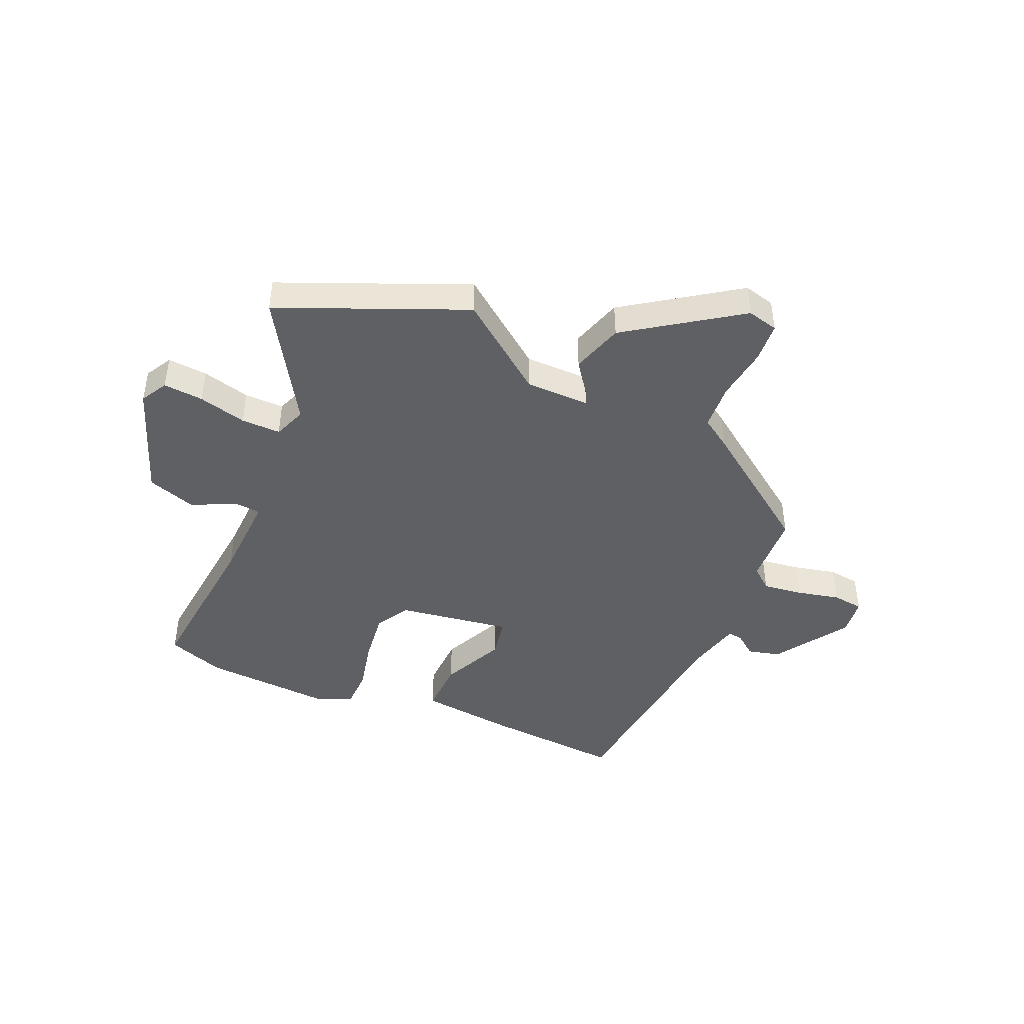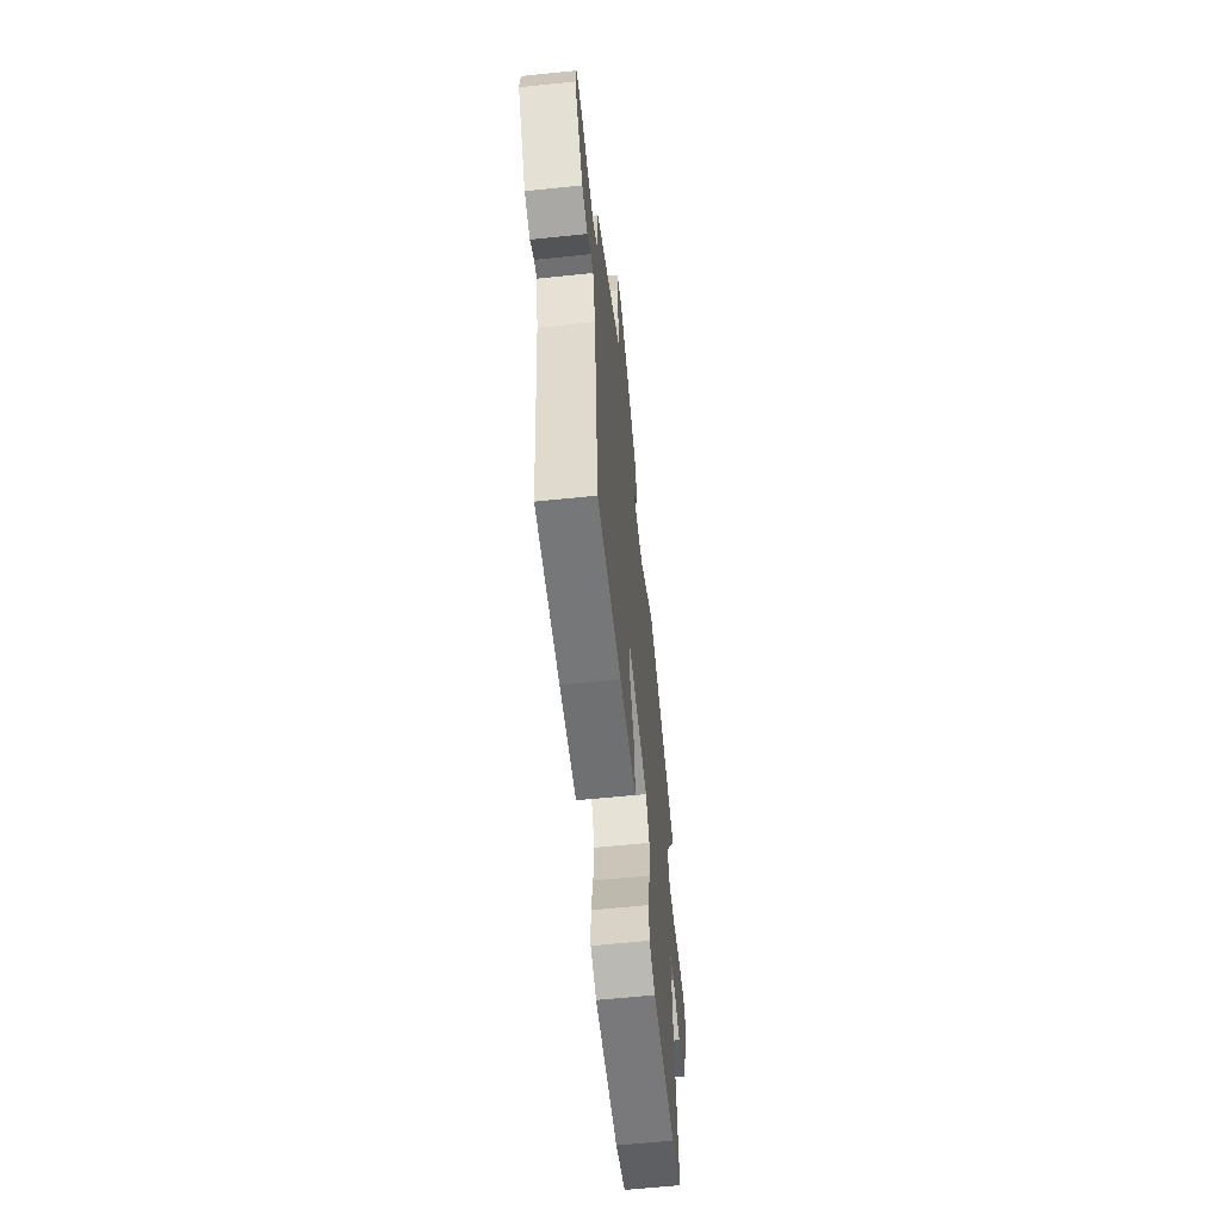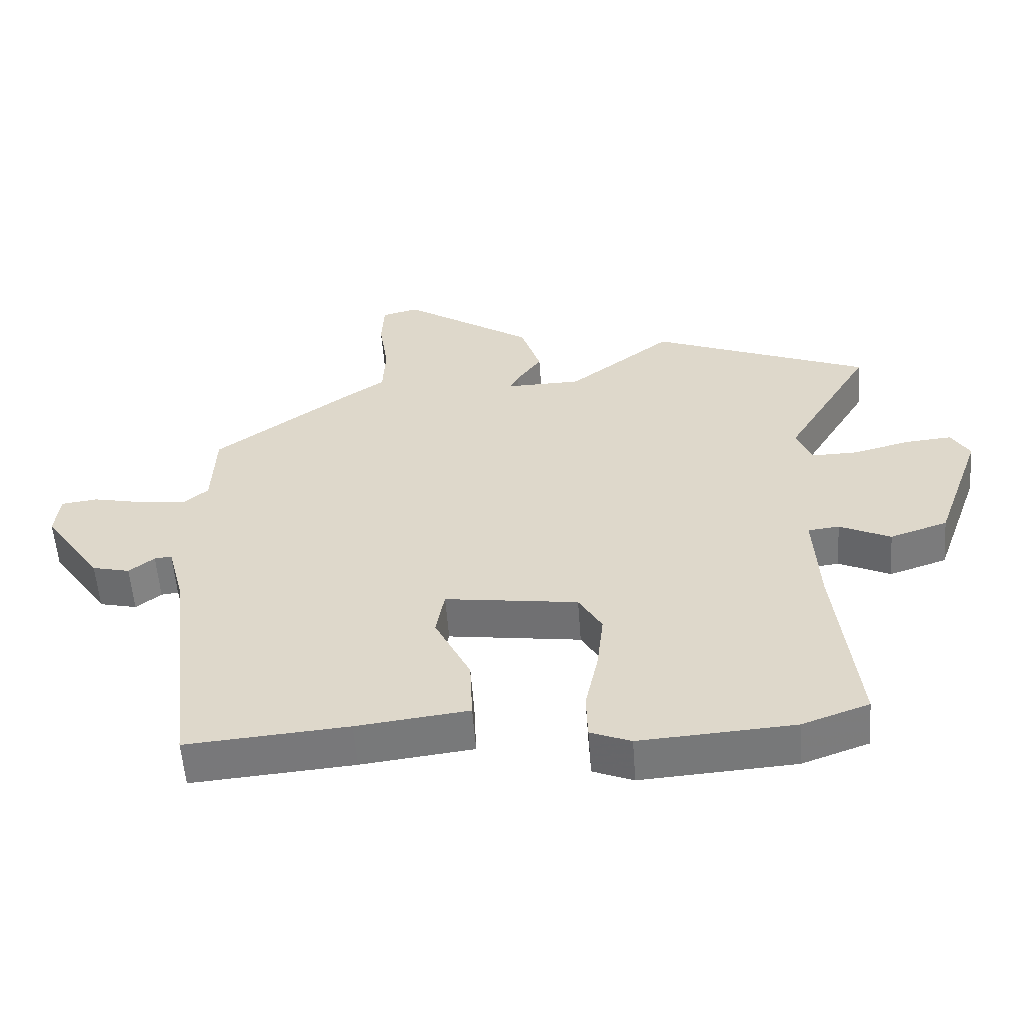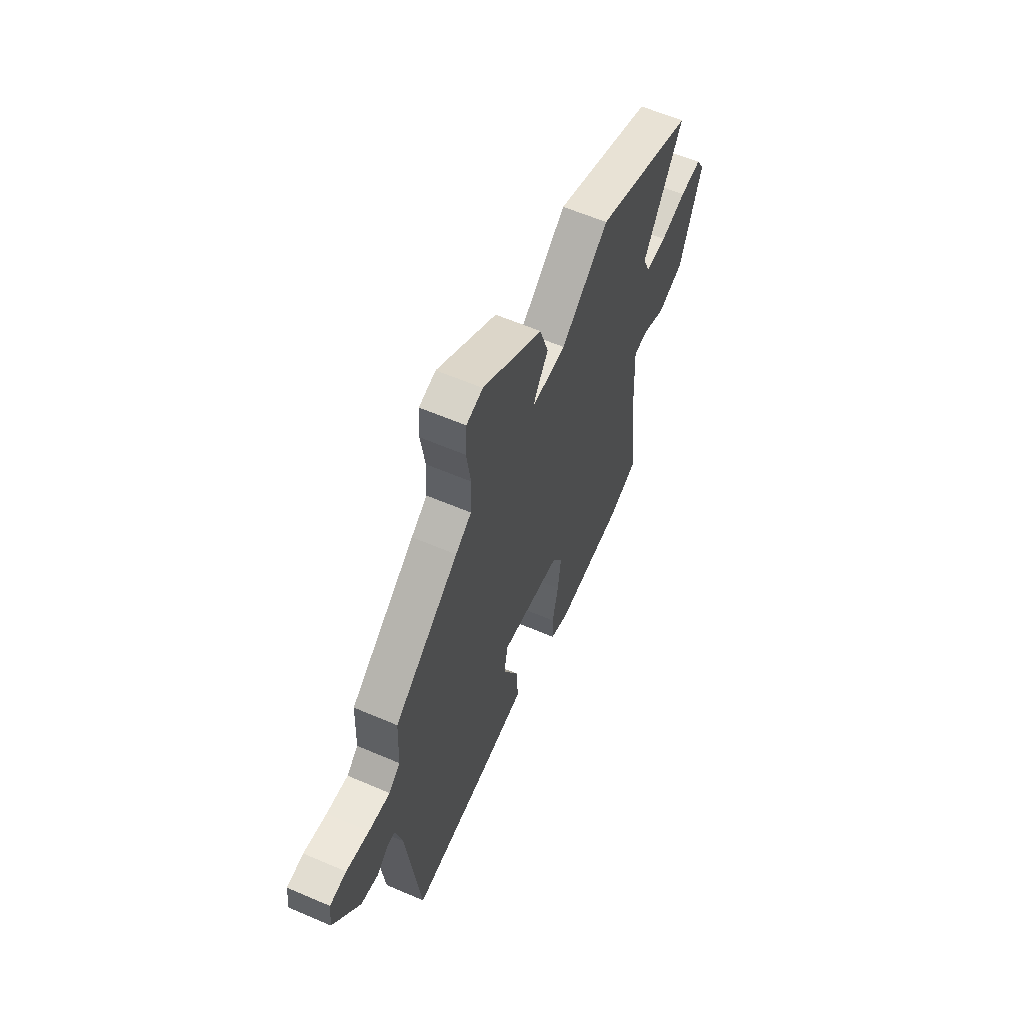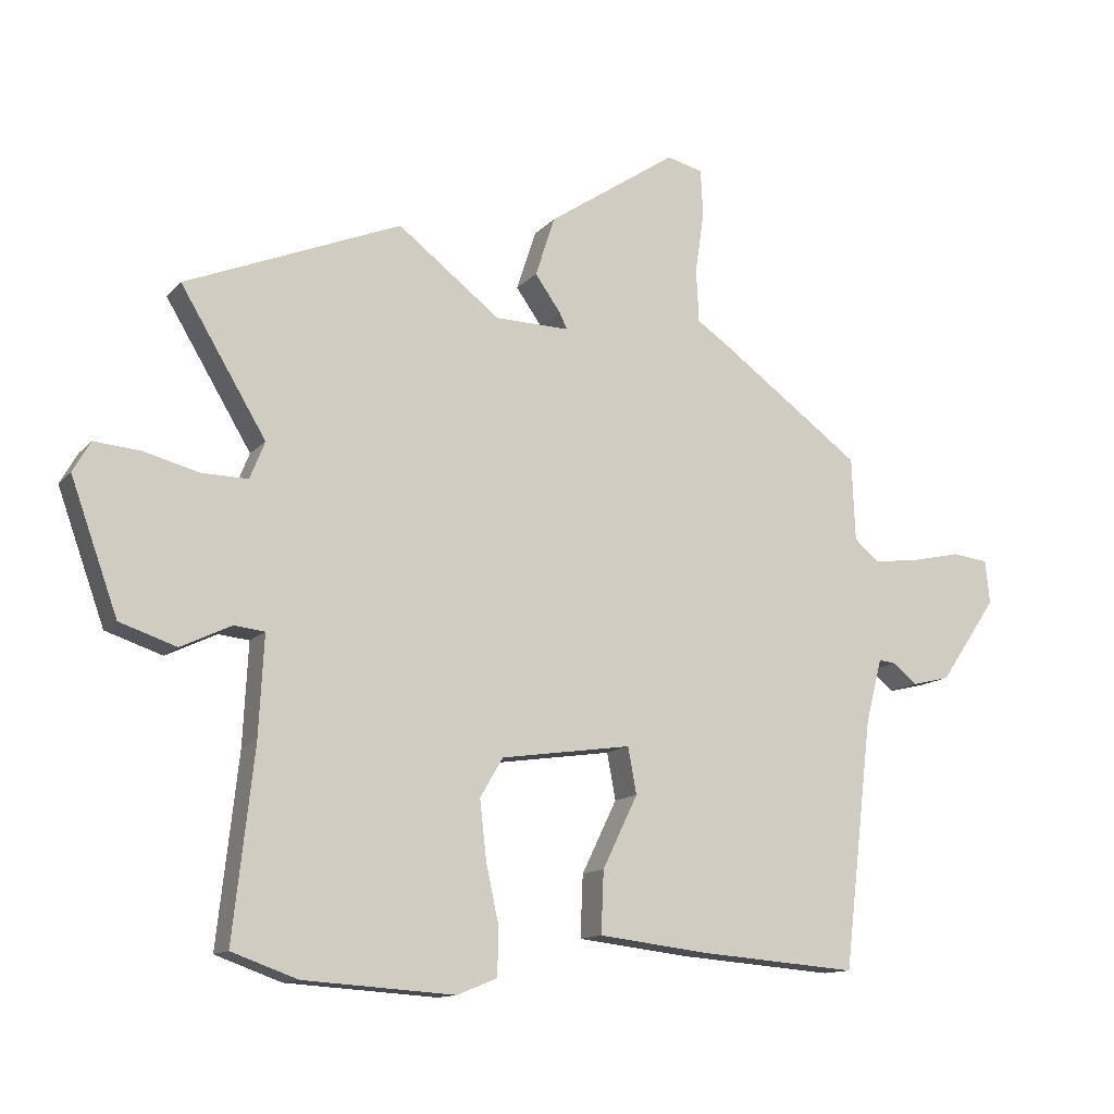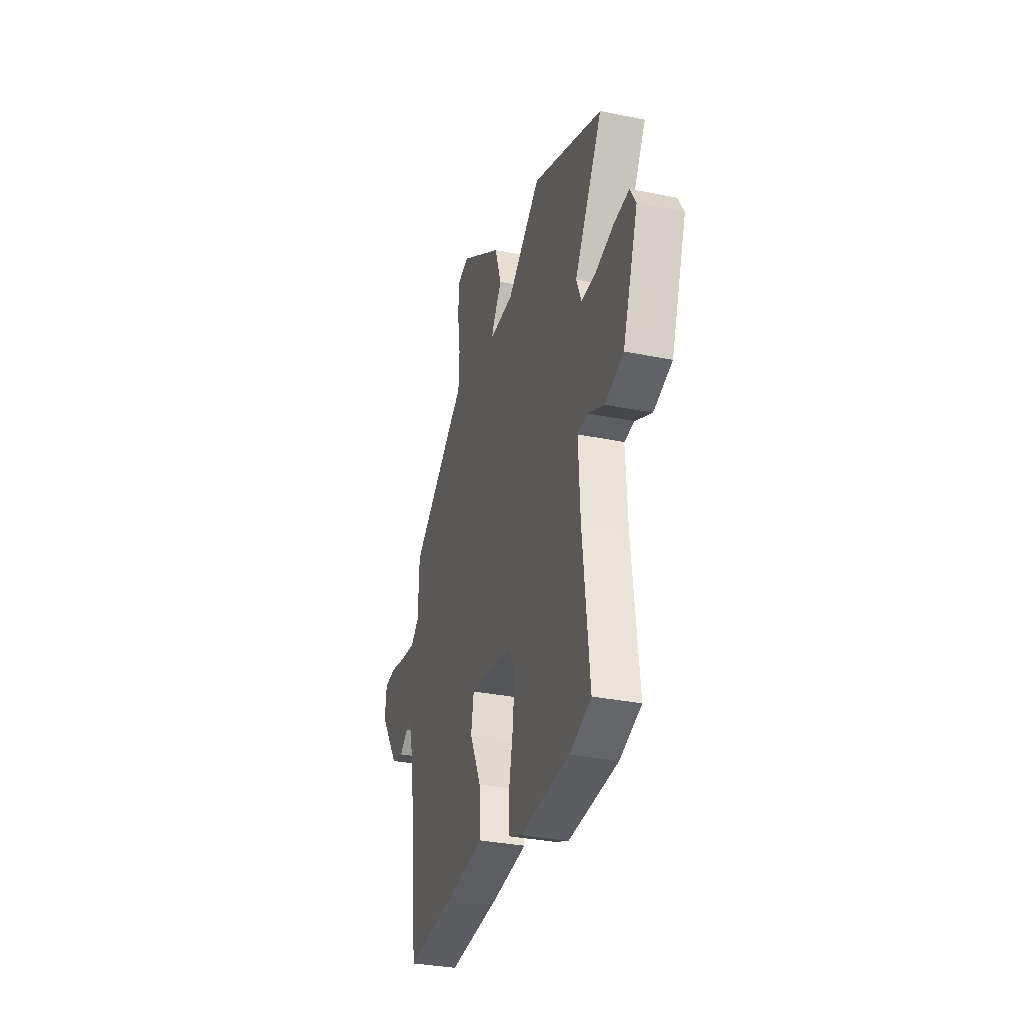
<metadata>
{"format":"obj","ext":"obj","renderer":"f3d","projection":"perspective","resolution":1024,"background":"white","views":[{"elev":-44.7,"azim":-23.0,"up":"+Y"},{"elev":-61.5,"azim":96.0,"up":"+Z"},{"elev":-56.8,"azim":-175.7,"up":"+Z"},{"elev":60.5,"azim":113.7,"up":"+Z"},{"elev":-12.8,"azim":-24.9,"up":"+Z"},{"elev":-32.4,"azim":-105.9,"up":"+Z"}]}
</metadata>
<code>
v -0.436 0.07 -0.523
v -0.537 0.07 -0.487
v -0.505 0.07 -0.2
v -0.497 0.07 -0.046
v -0.544 0.07 -0.041
v -0.621 0.07 -0.078
v -0.708 0.07 -0.049
v -0.78 0.07 0.152
v -0.753 0.07 0.199
v -0.682 0.07 0.193
v -0.597 0.07 0.171
v -0.527 0.07 0.17
v -0.504 0.07 0.227
v -0.635 0.07 0.445
v -0.305 0.07 0.58
v -0.148 0.07 0.459
v -0.034 0.07 0.457
v -0.046 0.07 0.482
v -0.085 0.07 0.537
v -0.055 0.07 0.629
v 0.143 0.07 0.762
v 0.198 0.07 0.748
v 0.202 0.07 0.677
v 0.188 0.07 0.583
v 0.192 0.07 0.501
v 0.245 0.07 0.465
v 0.46 0.07 0.308
v 0.465 0.07 0.181
v 0.503 0.07 0.149
v 0.574 0.07 0.158
v 0.65 0.07 0.175
v 0.705 0.07 0.168
v 0.712 0.07 0.102
v 0.624 0.07 -0.027
v 0.567 0.07 -0.041
v 0.529 0.07 -0.011
v 0.503 0.07 -0.008
v 0.478 0.07 -0.104
v 0.433 0.07 -0.487
v 0.189 0.07 -0.468
v 0.02 0.07 -0.448
v 0.024 0.07 -0.353
v 0.078 0.07 -0.242
v 0.065 0.07 -0.171
v -0.136 0.07 -0.2
v -0.171 0.07 -0.26
v -0.161 0.07 -0.349
v -0.141 0.07 -0.442
v -0.143 0.07 -0.513
v -0.204 0.07 -0.538
v -0.436 0 -0.523
v -0.537 0 -0.487
v -0.505 0 -0.2
v -0.497 0 -0.046
v -0.544 0 -0.041
v -0.621 0 -0.078
v -0.708 0 -0.049
v -0.78 0 0.152
v -0.753 0 0.199
v -0.682 0 0.193
v -0.597 0 0.171
v -0.527 0 0.17
v -0.504 0 0.227
v -0.635 0 0.445
v -0.305 0 0.58
v -0.148 0 0.459
v -0.034 0 0.457
v -0.046 0 0.482
v -0.085 0 0.537
v -0.055 0 0.629
v 0.143 0 0.762
v 0.198 0 0.748
v 0.202 0 0.677
v 0.188 0 0.583
v 0.192 0 0.501
v 0.245 0 0.465
v 0.46 0 0.308
v 0.465 0 0.181
v 0.503 0 0.149
v 0.574 0 0.158
v 0.65 0 0.175
v 0.705 0 0.168
v 0.712 0 0.102
v 0.624 0 -0.027
v 0.567 0 -0.041
v 0.529 0 -0.011
v 0.503 0 -0.008
v 0.478 0 -0.104
v 0.433 0 -0.487
v 0.189 0 -0.468
v 0.02 0 -0.448
v 0.024 0 -0.353
v 0.078 0 -0.242
v 0.065 0 -0.171
v -0.136 0 -0.2
v -0.171 0 -0.26
v -0.161 0 -0.349
v -0.141 0 -0.442
v -0.143 0 -0.513
v -0.204 0 -0.538
f 47 48 49 50
f 46 47 50 1
f 45 46 1 2
f 40 41 42 43
f 38 39 40 43
f 37 38 43 44
f 33 34 35 36
f 33 36 37
f 30 31 32 33
f 29 30 33 37
f 28 29 37 44
f 25 26 27 28
f 21 22 23 24
f 21 24 25
f 18 19 20 21
f 17 18 21 25
f 13 14 15 16
f 12 13 16 17
f 8 9 10 11
f 8 11 12
f 5 6 7 8
f 4 5 8 12
f 45 2 3
f 45 3 4
f 25 28 44 45
f 17 25 45
f 4 12 17 45
f 100 99 98 97
f 51 100 97 96
f 52 51 96 95
f 93 92 91 90
f 93 90 89 88
f 94 93 88 87
f 86 85 84 83
f 87 86 83
f 83 82 81 80
f 87 83 80 79
f 94 87 79 78
f 78 77 76 75
f 74 73 72 71
f 75 74 71
f 71 70 69 68
f 75 71 68 67
f 66 65 64 63
f 67 66 63 62
f 61 60 59 58
f 62 61 58
f 58 57 56 55
f 62 58 55 54
f 53 52 95
f 54 53 95
f 95 94 78 75
f 95 75 67
f 95 67 62 54
f 1 51 52 2
f 2 52 53 3
f 3 53 54 4
f 4 54 55 5
f 5 55 56 6
f 6 56 57 7
f 7 57 58 8
f 8 58 59 9
f 9 59 60 10
f 10 60 61 11
f 11 61 62 12
f 12 62 63 13
f 13 63 64 14
f 14 64 65 15
f 15 65 66 16
f 16 66 67 17
f 17 67 68 18
f 18 68 69 19
f 19 69 70 20
f 20 70 71 21
f 21 71 72 22
f 22 72 73 23
f 23 73 74 24
f 24 74 75 25
f 25 75 76 26
f 26 76 77 27
f 27 77 78 28
f 28 78 79 29
f 29 79 80 30
f 30 80 81 31
f 31 81 82 32
f 32 82 83 33
f 33 83 84 34
f 34 84 85 35
f 35 85 86 36
f 36 86 87 37
f 37 87 88 38
f 38 88 89 39
f 39 89 90 40
f 40 90 91 41
f 41 91 92 42
f 42 92 93 43
f 43 93 94 44
f 44 94 95 45
f 45 95 96 46
f 46 96 97 47
f 47 97 98 48
f 48 98 99 49
f 49 99 100 50
f 50 100 51 1

</code>
